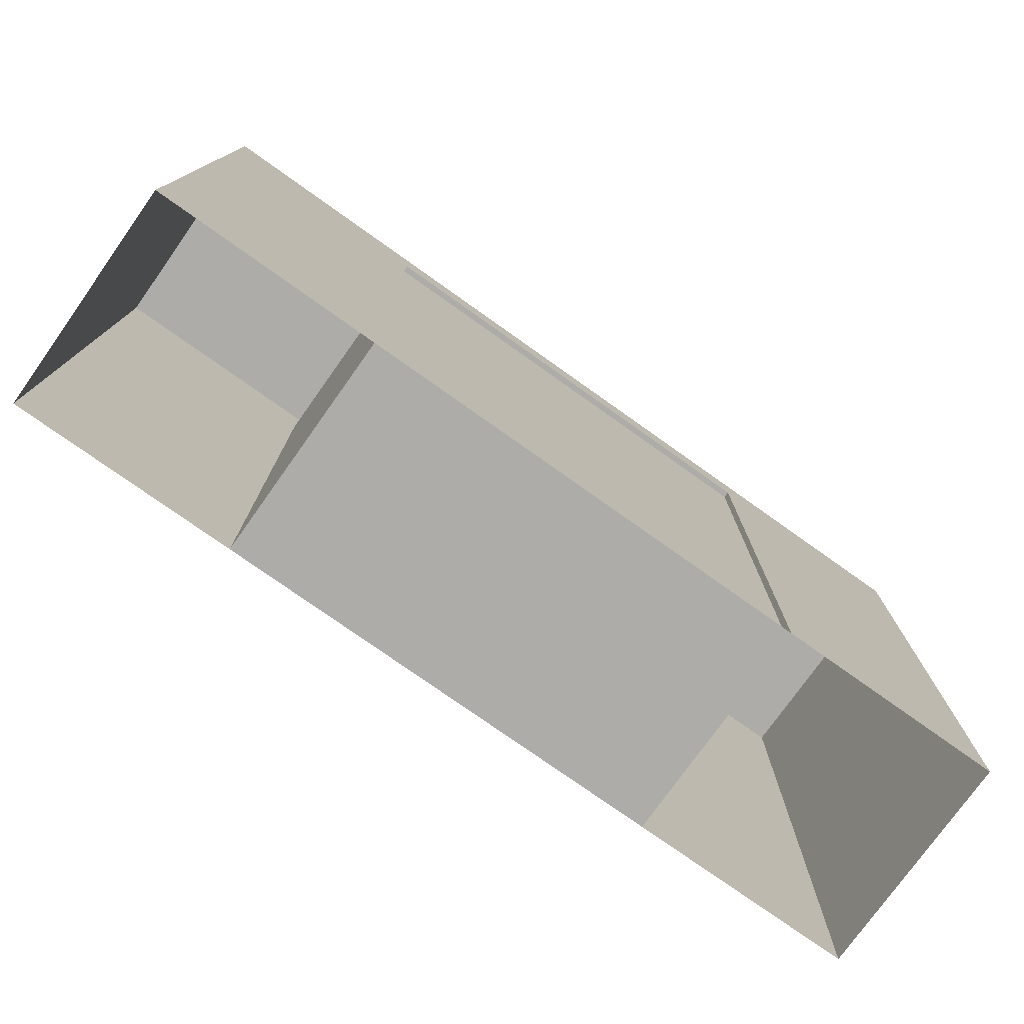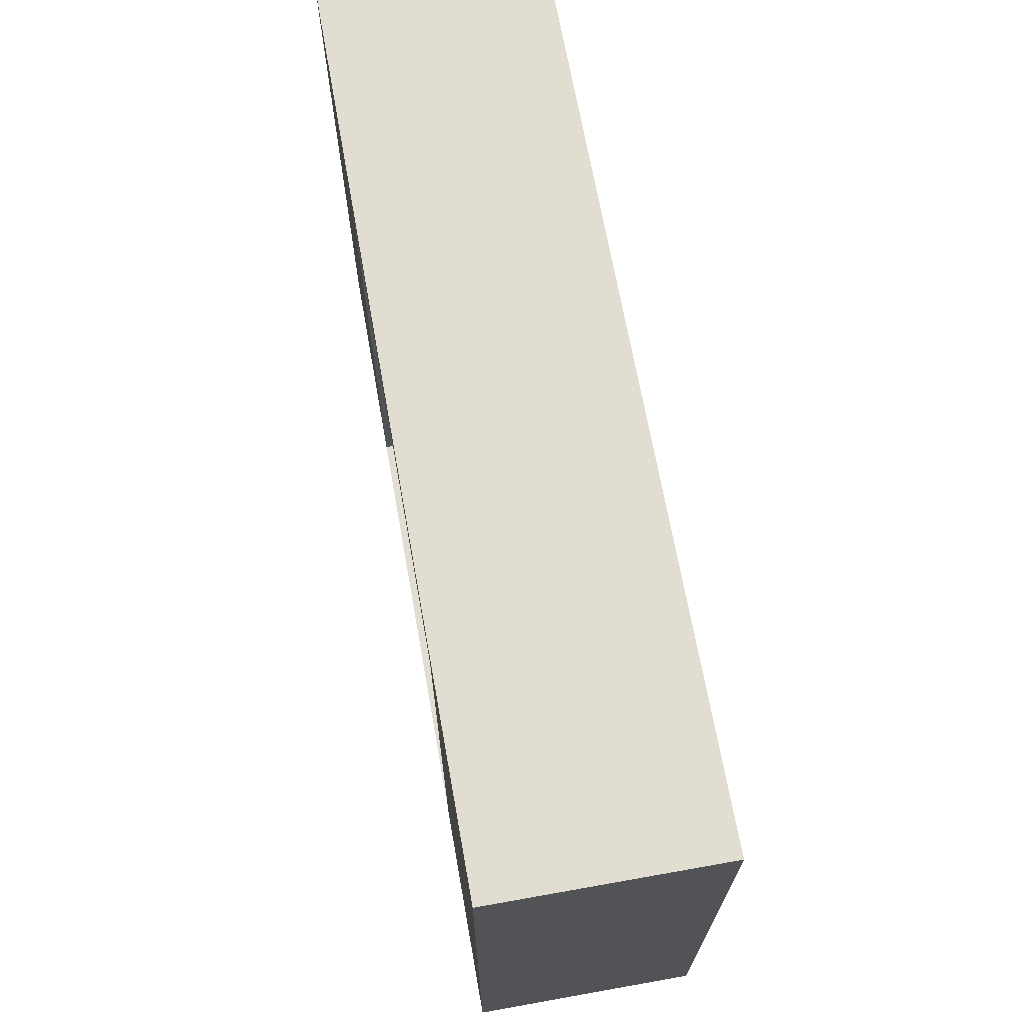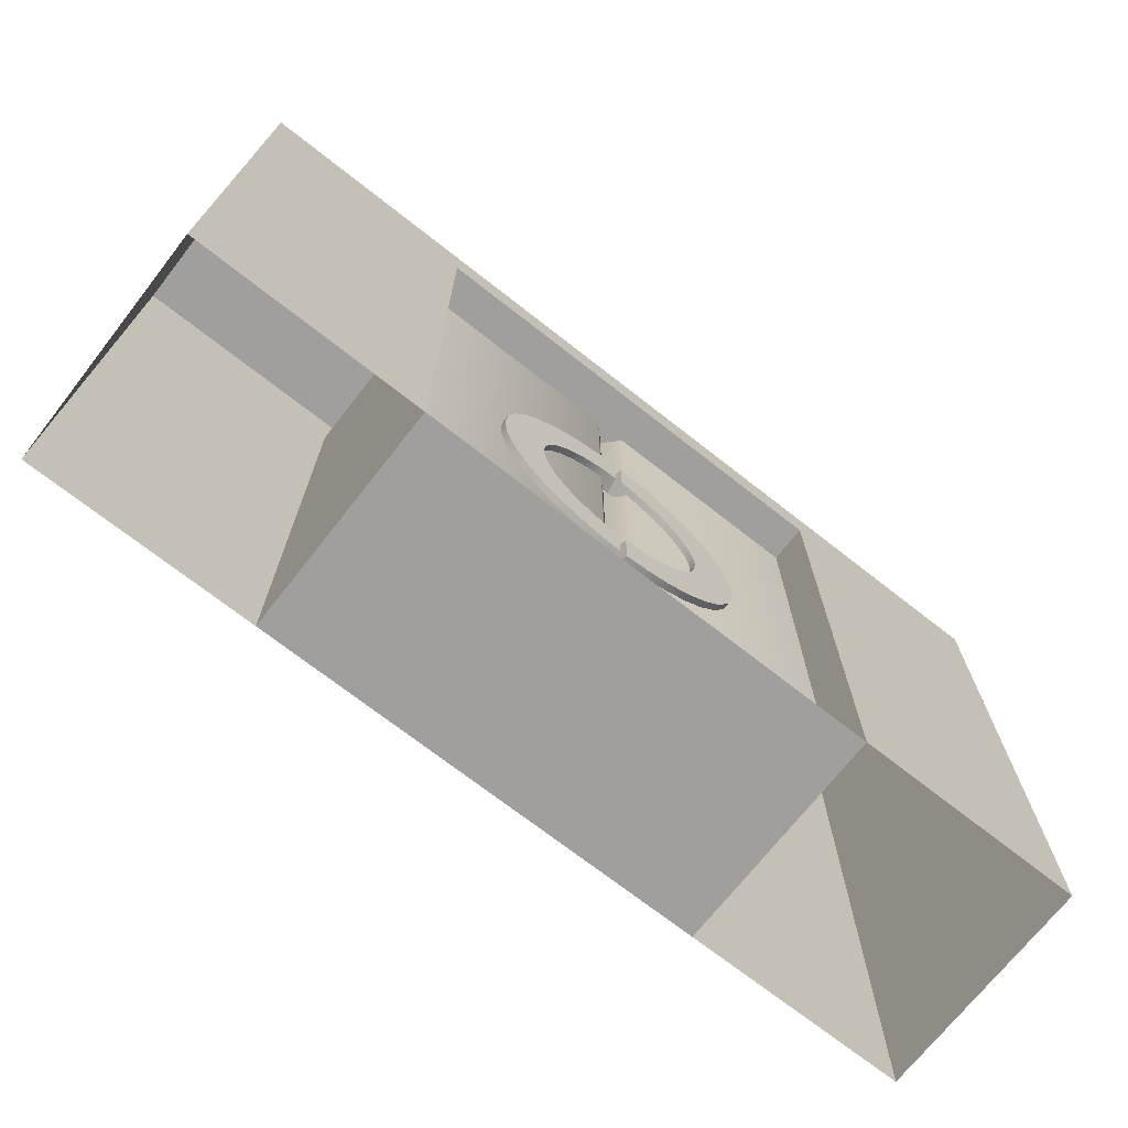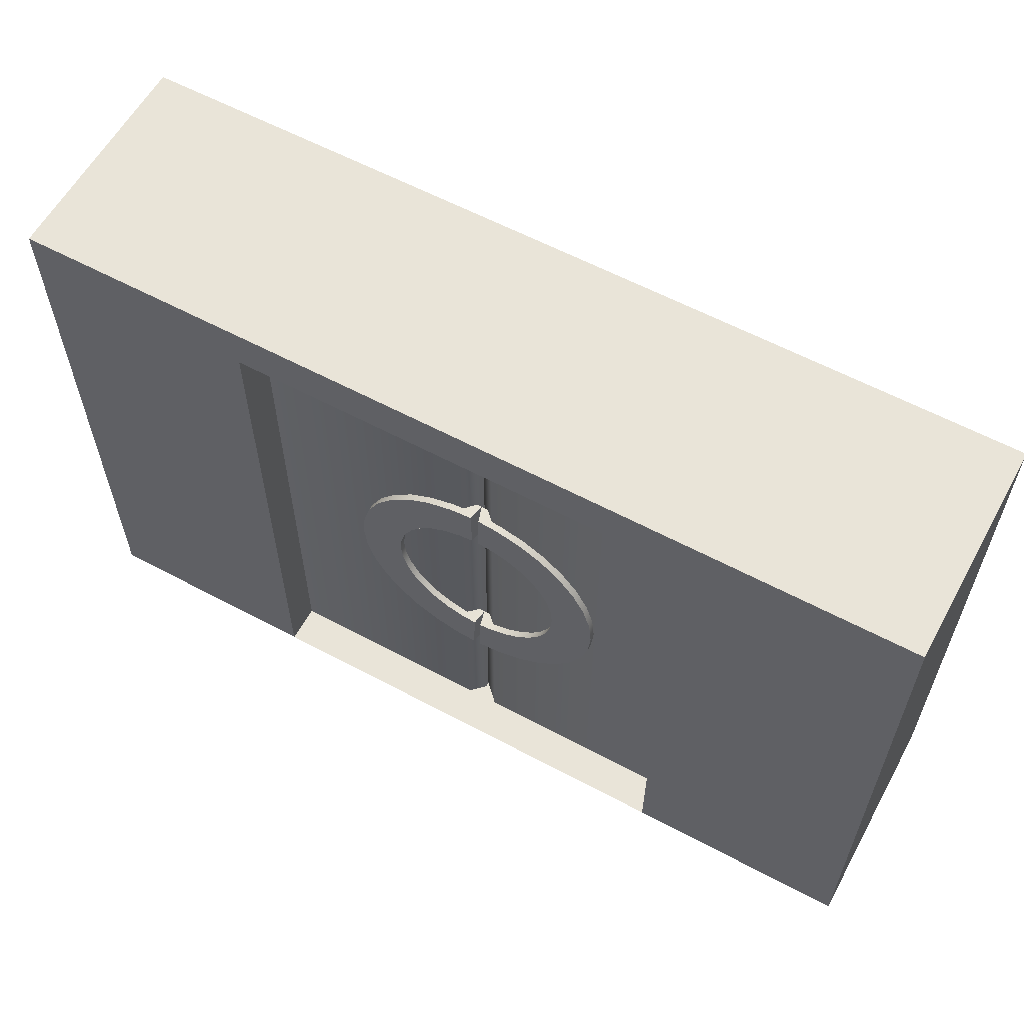
<metadata>
{"format":"obj","ext":"obj","renderer":"f3d","projection":"perspective","resolution":1024,"background":"white","views":[{"elev":-76.6,"azim":144.6,"up":"+Y"},{"elev":68.7,"azim":79.9,"up":"+Y"},{"elev":-71.3,"azim":-38.1,"up":"+Y"},{"elev":59.9,"azim":28.7,"up":"+Y"}]}
</metadata>
<code>
g Door_1
v -4 0 0
v -4 0 -1
v -4 2.5 -1
v -4 2.5 0
v -4 2.7 0
v -4 2.7 -1
v 0 2.5 -1
v 0 0 -1
v 0 0 0
v 0 2.5 0
v 0 2.7 -1
v 0 2.7 0
v -3 2.5 0
v -3 0 0
v -4 0 0
v -4 2.5 0
v -3 2.7 0
v -4 2.7 0
v -1 2.5 0
v -1 2.7 0
v 0 2.7 0
v 0 2.5 0
v -1 0 0
v 0 0 0
v -1 2.5 -1
v -1 0 -1
v 0 0 -1
v 0 2.5 -1
v -1 2.7 -1
v 0 2.7 -1
v -3 2.5 -1
v -3 2.7 -1
v -4 2.7 -1
v -4 2.5 -1
v -3 0 -1
v -4 0 -1
v -3 2.7 -1
v -4 2.7 0
v -4 2.7 -1
v -3 2.7 0
v -1 2.7 0
v -1 2.7 -1
v 0 2.7 -1
v 0 2.7 0
v -1 0 0
v -1 0 -1
v -1 2.5 -1
v -1 2.5 0
v -3 0 -1
v -3 0 0
v -3 2.5 0
v -3 2.5 -1
v -1 2.5 -1
v -3 2.5 -1
v -3 2.5 0
v -1 2.5 0
v -1 0.15 -0.1717
v -1 2.5 -0.1717
v -1 2.5 -0.9717
v -1 0.15 -0.9717
v -1 0 -0.1717
v -1 0 -0.9717
v -1 0.15 -0.1717
v -1.92 2.5 -0.1717
v -1 2.5 -0.1717
v -1.92 0.15 -0.1717
v -2 2.5 -0.2521
v -2 0.15 -0.2521
v -2 2.5 -0.9717
v -2 0.15 -0.9717
v -2 0 -0.2521
v -2 0 -0.9717
v -1 0.15 -0.9717
v -2 0 -0.9717
v -1 0 -0.9717
v -2 0.15 -0.9717
v -3 0 -0.9717
v -3 0.15 -0.9717
v -1 2.5 -0.1717
v -1.92 2.5 -0.1717
v -2 2.5 -0.2521
v -1 2.5 -0.9717
v -2 2.5 -0.9717
v -3 2.5 -0.1717
v -3 2.5 -0.9717
v -2 2.5 -0.2308
v -2.059 2.5 -0.1717
v -2 0.15 -0.2521
v -1.92 0 -0.1717
v -2 0 -0.2521
v -1.92 0.15 -0.1717
v -1 0 -0.1717
v -1 0.15 -0.1717
v -1 0 -0.1717
v -1 0 -0.9717
v -2 0 -0.9717
v -2 0 -0.2521
v -1.92 0 -0.1717
v -2 0 -0.2308
v -3 0 -0.9717
v -3 0 -0.1717
v -2.059 0 -0.1717
v -3 0.15 -0.9717
v -3 2.5 -0.9717
v -3 2.5 -0.1717
v -3 0.15 -0.1717
v -3 0 -0.9717
v -3 0 -0.1717
v -3 0.15 -0.1717
v -2.059 0 -0.1717
v -3 0 -0.1717
v -2.059 0.15 -0.1717
v -2 0 -0.2308
v -2 0.15 -0.2308
v -3 0.15 -0.9717
v -2 2.5 -0.9717
v -3 2.5 -0.9717
v -2 0.15 -0.9717
v -1 2.5 -0.9717
v -1 0.15 -0.9717
v -2 0.15 -0.9717
v -2 2.5 -0.2308
v -2 2.5 -0.9717
v -2 0.15 -0.2308
v -2.059 2.5 -0.1717
v -2.059 0.15 -0.1717
v -3 2.5 -0.1717
v -3 0.15 -0.1717
v -2 0 -0.9717
v -2 0 -0.2308
v -2 0.15 -0.2308
v -2 0.15 -0.9717
v -1 0 0
v -3 0 0
v -3 0 -1
v -1 0 -1
v -1.877 1.823 -0.142
v -1.973 1.639 -0.142
v -1.968 1.835 -0.142
v -1.915 1.632 -0.142
v -1.767 1.79 -0.142
v -1.842 1.61 -0.142
v -1.665 1.736 -0.142
v -1.774 1.573 -0.142
v -1.576 1.663 -0.142
v -1.715 1.525 -0.142
v -1.503 1.573 -0.142
v -1.666 1.465 -0.142
v -1.449 1.472 -0.142
v -1.63 1.398 -0.142
v -1.415 1.362 -0.142
v -1.608 1.324 -0.142
v -1.404 1.247 -0.142
v -1.601 1.248 -0.142
v -1.415 1.132 -0.142
v -1.608 1.172 -0.142
v -1.449 1.022 -0.142
v -1.63 1.098 -0.142
v -1.503 0.9203 -0.142
v -1.666 1.031 -0.142
v -1.576 0.8312 -0.142
v -1.715 0.9713 -0.142
v -1.665 0.7581 -0.142
v -1.774 0.9226 -0.142
v -1.767 0.7038 -0.142
v -1.842 0.8865 -0.142
v -1.877 0.6704 -0.142
v -1.915 0.8642 -0.142
v -1.976 0.6591 -0.142
v -1.973 0.8567 -0.142
v -2.007 1.835 -0.142
v -2.003 1.639 -0.142
v -2.068 1.632 -0.142
v -2.107 1.823 -0.142
v -2.142 1.61 -0.142
v -2.217 1.79 -0.142
v -2.209 1.573 -0.142
v -2.318 1.736 -0.142
v -2.269 1.525 -0.142
v -2.408 1.663 -0.142
v -2.317 1.465 -0.142
v -2.481 1.573 -0.142
v -2.353 1.398 -0.142
v -2.535 1.472 -0.142
v -2.376 1.324 -0.142
v -2.568 1.362 -0.142
v -2.383 1.248 -0.142
v -2.58 1.247 -0.142
v -2.376 1.172 -0.142
v -2.568 1.132 -0.142
v -2.353 1.098 -0.142
v -2.535 1.022 -0.142
v -2.317 1.031 -0.142
v -2.481 0.9203 -0.142
v -2.269 0.9713 -0.142
v -2.408 0.8312 -0.142
v -2.209 0.9226 -0.142
v -2.318 0.7581 -0.142
v -2.142 0.8865 -0.142
v -2.217 0.7038 -0.142
v -2.068 0.8642 -0.142
v -2.107 0.6704 -0.142
v -2.003 0.8567 -0.142
v -2.01 0.6591 -0.142
v -1.877 1.823 -0.2141
v -1.968 1.835 -0.142
v -1.992 1.835 -0.2141
v -1.877 1.823 -0.142
v -1.767 1.79 -0.2141
v -1.767 1.79 -0.142
v -1.665 1.736 -0.2141
v -1.665 1.736 -0.142
v -1.576 1.663 -0.2141
v -1.576 1.663 -0.142
v -1.503 1.573 -0.2141
v -1.503 1.573 -0.142
v -1.449 1.472 -0.2141
v -1.449 1.472 -0.142
v -1.415 1.362 -0.2141
v -1.415 1.362 -0.142
v -1.404 1.247 -0.2141
v -1.404 1.247 -0.142
v -1.415 1.132 -0.2141
v -1.415 1.132 -0.142
v -1.449 1.022 -0.2141
v -1.449 1.022 -0.142
v -1.503 0.9203 -0.2141
v -1.503 0.9203 -0.142
v -1.576 0.8312 -0.2141
v -1.576 0.8312 -0.142
v -1.665 0.7581 -0.2141
v -1.665 0.7581 -0.142
v -1.767 0.7038 -0.2141
v -1.767 0.7038 -0.142
v -1.877 0.6704 -0.2141
v -1.877 0.6704 -0.142
v -1.992 0.6591 -0.2141
v -1.976 0.6591 -0.142
v -2.068 1.632 -0.2141
v -2.003 1.639 -0.142
v -1.992 1.639 -0.2141
v -2.068 1.632 -0.142
v -2.142 1.61 -0.2141
v -2.142 1.61 -0.142
v -2.209 1.573 -0.2141
v -2.209 1.573 -0.142
v -2.269 1.525 -0.2141
v -2.269 1.525 -0.142
v -2.317 1.465 -0.2141
v -2.317 1.465 -0.142
v -2.353 1.398 -0.2141
v -2.353 1.398 -0.142
v -2.376 1.324 -0.2141
v -2.376 1.324 -0.142
v -2.383 1.248 -0.2141
v -2.383 1.248 -0.142
v -2.376 1.172 -0.2141
v -2.376 1.172 -0.142
v -2.353 1.098 -0.2141
v -2.353 1.098 -0.142
v -2.317 1.031 -0.2141
v -2.317 1.031 -0.142
v -2.269 0.9713 -0.2141
v -2.269 0.9713 -0.142
v -2.209 0.9226 -0.2141
v -2.209 0.9226 -0.142
v -2.142 0.8865 -0.2141
v -2.142 0.8865 -0.142
v -2.068 0.8642 -0.2141
v -2.068 0.8642 -0.142
v -1.992 0.8567 -0.2141
v -2.003 0.8567 -0.142
v -1.992 1.639 -0.2141
v -1.973 1.639 -0.142
v -1.915 1.632 -0.142
v -1.915 1.632 -0.2141
v -1.842 1.61 -0.142
v -1.842 1.61 -0.2141
v -1.774 1.573 -0.142
v -1.774 1.573 -0.2141
v -1.715 1.525 -0.142
v -1.715 1.525 -0.2141
v -1.666 1.465 -0.142
v -1.666 1.465 -0.2141
v -1.63 1.398 -0.142
v -1.63 1.398 -0.2141
v -1.608 1.324 -0.142
v -1.608 1.324 -0.2141
v -1.601 1.248 -0.142
v -1.601 1.248 -0.2141
v -1.608 1.172 -0.142
v -1.608 1.172 -0.2141
v -1.63 1.098 -0.142
v -1.63 1.098 -0.2141
v -1.666 1.031 -0.142
v -1.666 1.031 -0.2141
v -1.715 0.9713 -0.142
v -1.715 0.9713 -0.2141
v -1.774 0.9226 -0.142
v -1.774 0.9226 -0.2141
v -1.842 0.8865 -0.142
v -1.842 0.8865 -0.2141
v -1.915 0.8642 -0.142
v -1.915 0.8642 -0.2141
v -1.973 0.8567 -0.142
v -1.992 0.8567 -0.2141
v -2.107 0.6704 -0.2141
v -2.01 0.6591 -0.142
v -1.992 0.6591 -0.2141
v -2.107 0.6704 -0.142
v -2.217 0.7038 -0.2141
v -2.217 0.7038 -0.142
v -2.318 0.7581 -0.2141
v -2.318 0.7581 -0.142
v -2.408 0.8312 -0.2141
v -2.408 0.8312 -0.142
v -2.481 0.9203 -0.2141
v -2.481 0.9203 -0.142
v -2.535 1.022 -0.2141
v -2.535 1.022 -0.142
v -2.568 1.132 -0.2141
v -2.568 1.132 -0.142
v -2.58 1.247 -0.2141
v -2.58 1.247 -0.142
v -2.568 1.362 -0.2141
v -2.568 1.362 -0.142
v -2.535 1.472 -0.2141
v -2.535 1.472 -0.142
v -2.481 1.573 -0.2141
v -2.481 1.573 -0.142
v -2.408 1.663 -0.2141
v -2.408 1.663 -0.142
v -2.318 1.736 -0.2141
v -2.318 1.736 -0.142
v -2.217 1.79 -0.2141
v -2.217 1.79 -0.142
v -2.107 1.823 -0.2141
v -2.107 1.823 -0.142
v -1.992 1.835 -0.2141
v -2.007 1.835 -0.142
v -1.992 0.6591 -0.2141
v -1.992 0.8567 -0.2141
v -1.973 0.8567 -0.142
v -1.976 0.6591 -0.142
v -2.01 0.6591 -0.142
v -2.003 0.8567 -0.142
v -1.992 0.8567 -0.2141
v -1.992 0.6591 -0.2141
v -1.973 1.639 -0.142
v -1.992 1.639 -0.2141
v -1.992 1.835 -0.2141
v -1.968 1.835 -0.142
v -1.992 1.639 -0.2141
v -2.003 1.639 -0.142
v -2.007 1.835 -0.142
v -1.992 1.835 -0.2141
v -1.877 1.823 -0.2141
v -1.992 1.835 -0.2141
v -1.992 1.639 -0.2141
v -1.915 1.632 -0.2141
v -2.068 1.632 -0.2141
v -1.767 1.79 -0.2141
v -2.107 1.823 -0.2141
v -1.842 1.61 -0.2141
v -2.142 1.61 -0.2141
v -1.665 1.736 -0.2141
v -2.217 1.79 -0.2141
v -1.774 1.573 -0.2141
v -2.209 1.573 -0.2141
v -1.576 1.663 -0.2141
v -2.318 1.736 -0.2141
v -1.715 1.525 -0.2141
v -2.269 1.525 -0.2141
v -1.503 1.573 -0.2141
v -2.408 1.663 -0.2141
v -1.666 1.465 -0.2141
v -2.317 1.465 -0.2141
v -1.449 1.472 -0.2141
v -2.481 1.573 -0.2141
v -1.63 1.398 -0.2141
v -2.353 1.398 -0.2141
v -1.415 1.362 -0.2141
v -2.535 1.472 -0.2141
v -1.608 1.324 -0.2141
v -2.376 1.324 -0.2141
v -1.404 1.247 -0.2141
v -2.568 1.362 -0.2141
v -1.601 1.248 -0.2141
v -2.383 1.248 -0.2141
v -1.415 1.132 -0.2141
v -2.58 1.247 -0.2141
v -1.608 1.172 -0.2141
v -2.376 1.172 -0.2141
v -1.449 1.022 -0.2141
v -2.568 1.132 -0.2141
v -1.63 1.098 -0.2141
v -2.353 1.098 -0.2141
v -1.503 0.9203 -0.2141
v -2.535 1.022 -0.2141
v -1.666 1.031 -0.2141
v -2.317 1.031 -0.2141
v -1.576 0.8312 -0.2141
v -2.481 0.9203 -0.2141
v -1.715 0.9713 -0.2141
v -2.269 0.9713 -0.2141
v -1.665 0.7581 -0.2141
v -2.408 0.8312 -0.2141
v -1.774 0.9226 -0.2141
v -2.209 0.9226 -0.2141
v -1.767 0.7038 -0.2141
v -2.318 0.7581 -0.2141
v -1.842 0.8865 -0.2141
v -2.142 0.8865 -0.2141
v -1.877 0.6704 -0.2141
v -2.217 0.7038 -0.2141
v -1.915 0.8642 -0.2141
v -2.068 0.8642 -0.2141
v -1.992 0.6591 -0.2141
v -2.107 0.6704 -0.2141
v -1.992 0.8567 -0.2141
g Door_1_0
f 3 2 1
f 4 3 1
f 4 5 3
f 5 6 3
f 9 8 7
f 10 9 7
f 7 11 10
f 11 12 10
f 15 14 13
f 16 15 13
f 13 17 16
f 17 18 16
f 17 13 19
f 20 17 19
f 21 20 19
f 22 21 19
f 19 23 22
f 23 24 22
f 27 26 25
f 28 27 25
f 25 29 28
f 29 30 28
f 25 31 29
f 31 32 29
f 33 32 31
f 34 33 31
f 31 35 34
f 35 36 34
f 39 38 37
f 38 40 37
f 37 40 41
f 42 37 41
f 42 41 43
f 41 44 43
f 47 46 45
f 48 47 45
f 51 50 49
f 52 51 49
f 55 54 53
f 56 55 53
f 59 58 57
f 60 59 57
f 60 57 61
f 62 60 61
f 65 64 63
f 64 66 63
f 66 64 67
f 68 66 67
f 67 69 68
f 69 70 68
f 68 70 71
f 70 72 71
f 75 74 73
f 74 76 73
f 76 74 77
f 78 76 77
f 81 80 79
f 81 79 82
f 82 83 81
f 83 85 84
f 84 86 83
f 84 87 86
f 90 89 88
f 89 91 88
f 91 89 92
f 93 91 92
f 96 95 94
f 94 97 96
f 94 98 97
f 100 96 99
f 99 101 100
f 99 102 101
f 105 104 103
f 106 105 103
f 106 103 107
f 108 106 107
f 111 110 109
f 110 112 109
f 110 113 112
f 113 114 112
f 117 116 115
f 116 118 115
f 118 116 119
f 120 118 119
f 123 122 121
f 122 124 121
f 124 122 125
f 126 124 125
f 126 125 127
f 128 126 127
f 131 130 129
f 132 131 129
f 135 134 133
f 136 135 133
f 139 138 137
f 138 140 137
f 137 140 141
f 140 142 141
f 141 142 143
f 142 144 143
f 143 144 145
f 144 146 145
f 145 146 147
f 146 148 147
f 147 148 149
f 148 150 149
f 149 150 151
f 150 152 151
f 151 152 153
f 152 154 153
f 153 154 155
f 154 156 155
f 155 156 157
f 156 158 157
f 157 158 159
f 158 160 159
f 159 160 161
f 160 162 161
f 161 162 163
f 162 164 163
f 163 164 165
f 164 166 165
f 165 166 167
f 166 168 167
f 167 168 169
f 168 170 169
f 173 172 171
f 174 173 171
f 175 173 174
f 176 175 174
f 177 175 176
f 178 177 176
f 179 177 178
f 180 179 178
f 181 179 180
f 182 181 180
f 183 181 182
f 184 183 182
f 185 183 184
f 186 185 184
f 187 185 186
f 188 187 186
f 189 187 188
f 190 189 188
f 191 189 190
f 192 191 190
f 193 191 192
f 194 193 192
f 195 193 194
f 196 195 194
f 197 195 196
f 198 197 196
f 199 197 198
f 200 199 198
f 201 199 200
f 202 201 200
f 203 201 202
f 204 203 202
f 207 206 205
f 206 208 205
f 205 208 209
f 208 210 209
f 209 210 211
f 210 212 211
f 211 212 213
f 212 214 213
f 213 214 215
f 214 216 215
f 215 216 217
f 216 218 217
f 217 218 219
f 218 220 219
f 219 220 221
f 220 222 221
f 221 222 223
f 222 224 223
f 223 224 225
f 224 226 225
f 225 226 227
f 226 228 227
f 227 228 229
f 228 230 229
f 229 230 231
f 230 232 231
f 231 232 233
f 232 234 233
f 233 234 235
f 234 236 235
f 235 236 237
f 236 238 237
f 241 240 239
f 240 242 239
f 239 242 243
f 242 244 243
f 243 244 245
f 244 246 245
f 245 246 247
f 246 248 247
f 247 248 249
f 248 250 249
f 249 250 251
f 250 252 251
f 251 252 253
f 252 254 253
f 253 254 255
f 254 256 255
f 255 256 257
f 256 258 257
f 257 258 259
f 258 260 259
f 259 260 261
f 260 262 261
f 261 262 263
f 262 264 263
f 263 264 265
f 264 266 265
f 265 266 267
f 266 268 267
f 267 268 269
f 268 270 269
f 269 270 271
f 270 272 271
f 275 274 273
f 276 275 273
f 277 275 276
f 278 277 276
f 279 277 278
f 280 279 278
f 281 279 280
f 282 281 280
f 283 281 282
f 284 283 282
f 285 283 284
f 286 285 284
f 287 285 286
f 288 287 286
f 289 287 288
f 290 289 288
f 291 289 290
f 292 291 290
f 293 291 292
f 294 293 292
f 295 293 294
f 296 295 294
f 297 295 296
f 298 297 296
f 299 297 298
f 300 299 298
f 301 299 300
f 302 301 300
f 303 301 302
f 304 303 302
f 305 303 304
f 306 305 304
f 309 308 307
f 308 310 307
f 307 310 311
f 310 312 311
f 311 312 313
f 312 314 313
f 313 314 315
f 314 316 315
f 315 316 317
f 316 318 317
f 317 318 319
f 318 320 319
f 319 320 321
f 320 322 321
f 321 322 323
f 322 324 323
f 323 324 325
f 324 326 325
f 325 326 327
f 326 328 327
f 327 328 329
f 328 330 329
f 329 330 331
f 330 332 331
f 331 332 333
f 332 334 333
f 333 334 335
f 334 336 335
f 335 336 337
f 336 338 337
f 337 338 339
f 338 340 339
f 343 342 341
f 344 343 341
f 347 346 345
f 348 347 345
f 351 350 349
f 352 351 349
f 355 354 353
f 356 355 353
f 359 358 357
f 360 359 357
f 359 361 358
f 360 357 362
f 361 363 358
f 364 360 362
f 361 365 363
f 364 362 366
f 365 367 363
f 368 364 366
f 365 369 367
f 368 366 370
f 369 371 367
f 372 368 370
f 369 373 371
f 372 370 374
f 373 375 371
f 376 372 374
f 373 377 375
f 376 374 378
f 377 379 375
f 380 376 378
f 377 381 379
f 380 378 382
f 381 383 379
f 384 380 382
f 381 385 383
f 384 382 386
f 385 387 383
f 388 384 386
f 385 389 387
f 388 386 390
f 389 391 387
f 392 388 390
f 389 393 391
f 392 390 394
f 393 395 391
f 396 392 394
f 393 397 395
f 396 394 398
f 397 399 395
f 400 396 398
f 397 401 399
f 400 398 402
f 401 403 399
f 404 400 402
f 401 405 403
f 404 402 406
f 405 407 403
f 408 404 406
f 405 409 407
f 408 406 410
f 409 411 407
f 412 408 410
f 409 413 411
f 412 410 414
f 413 415 411
f 416 412 414
f 413 417 415
f 416 414 418
f 417 419 415
f 420 416 418
f 420 418 419
f 417 420 419

</code>
